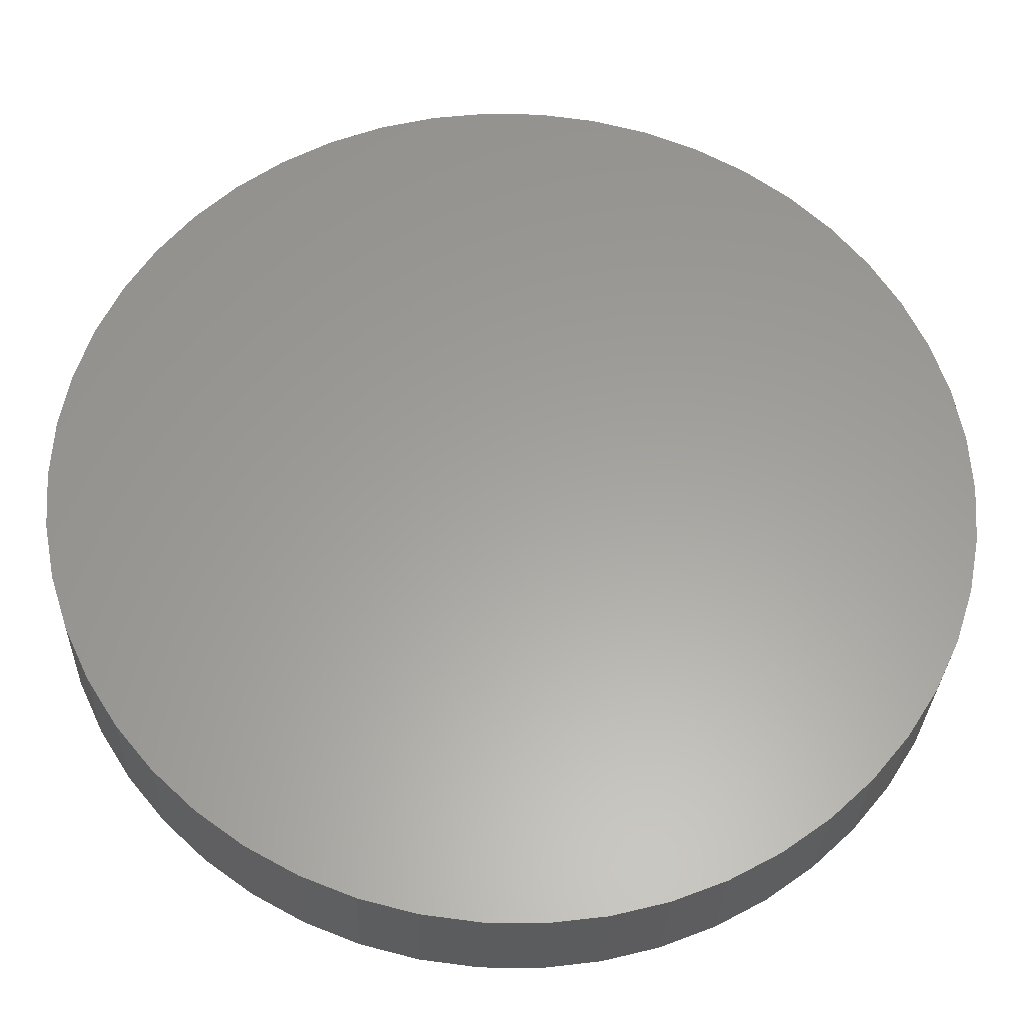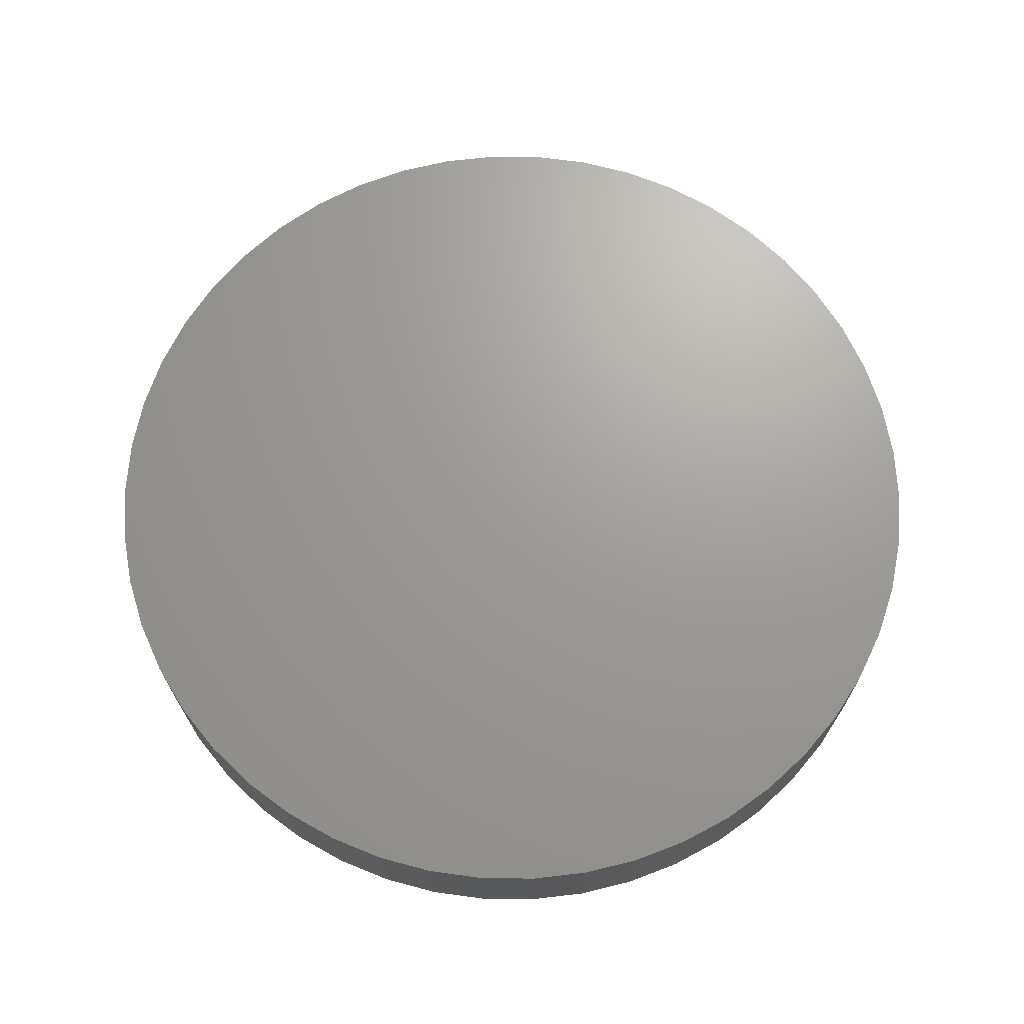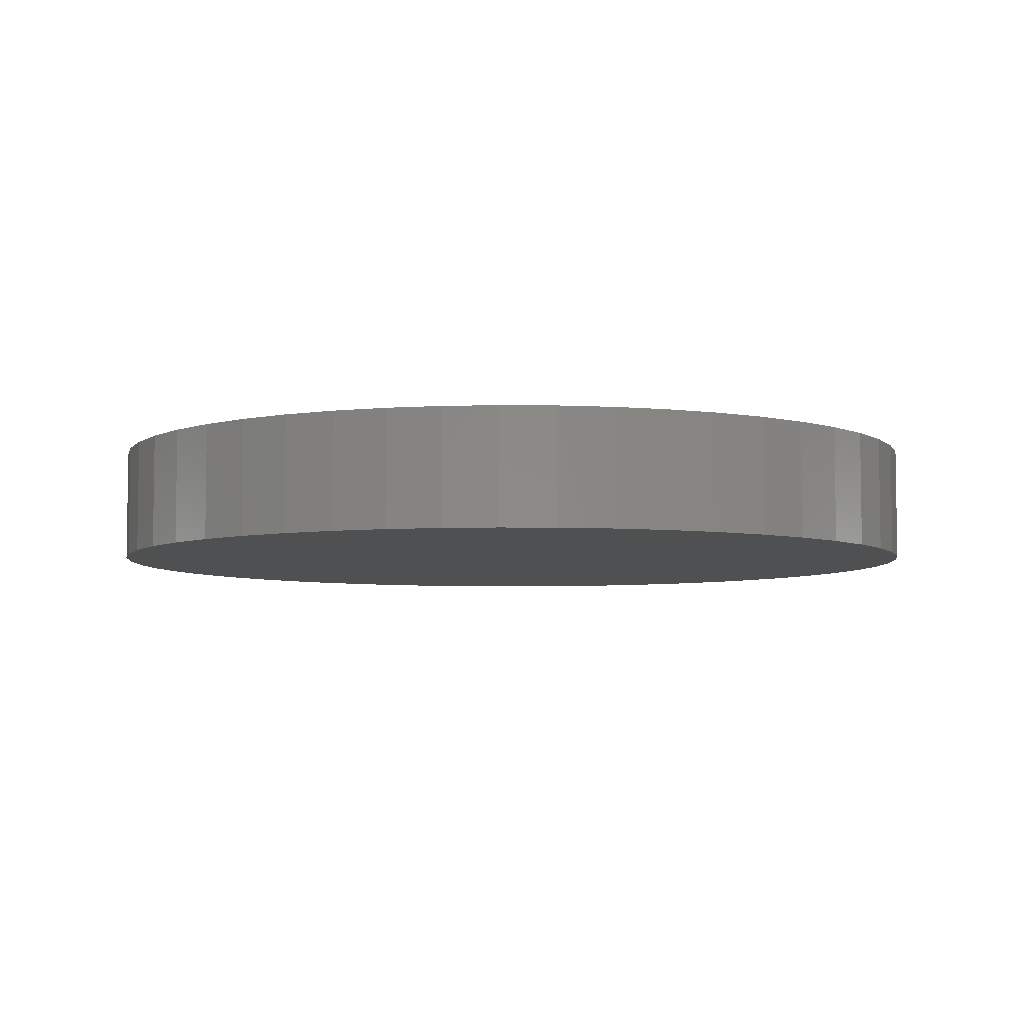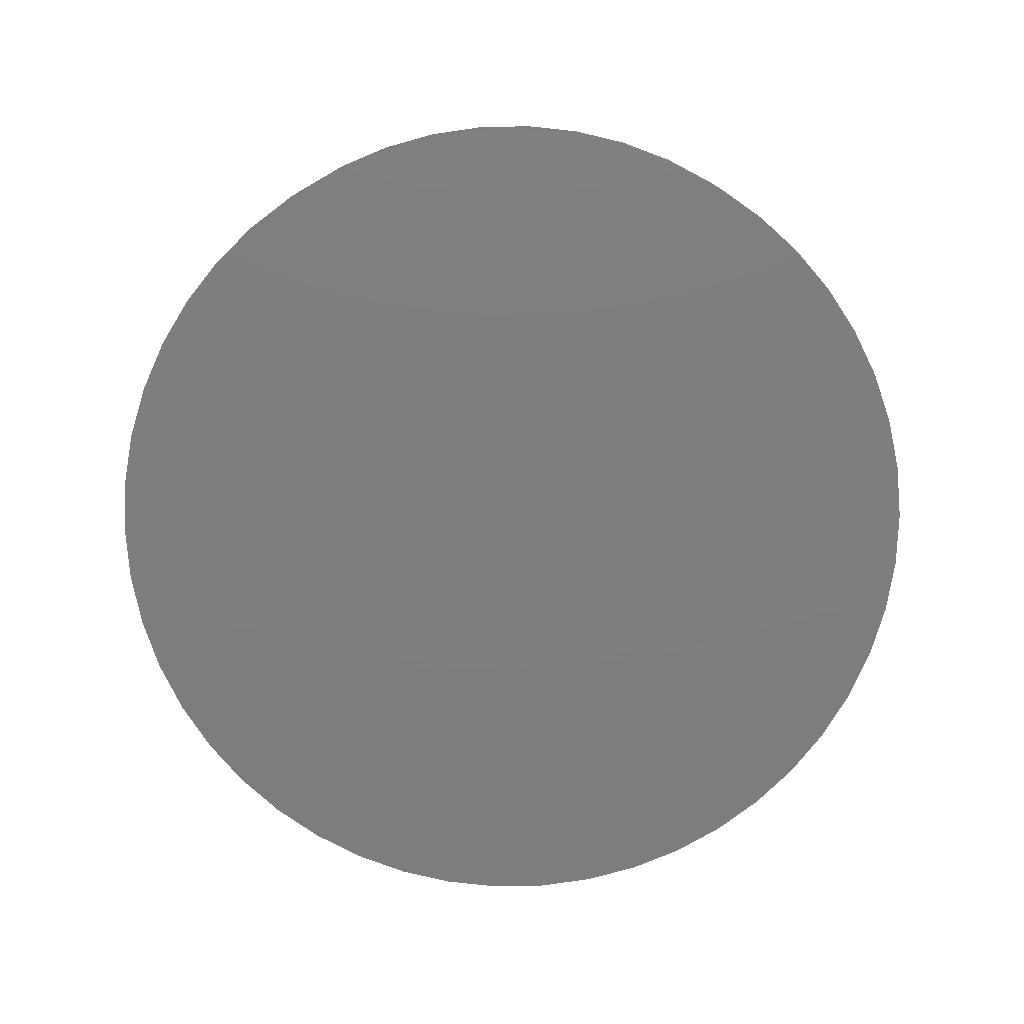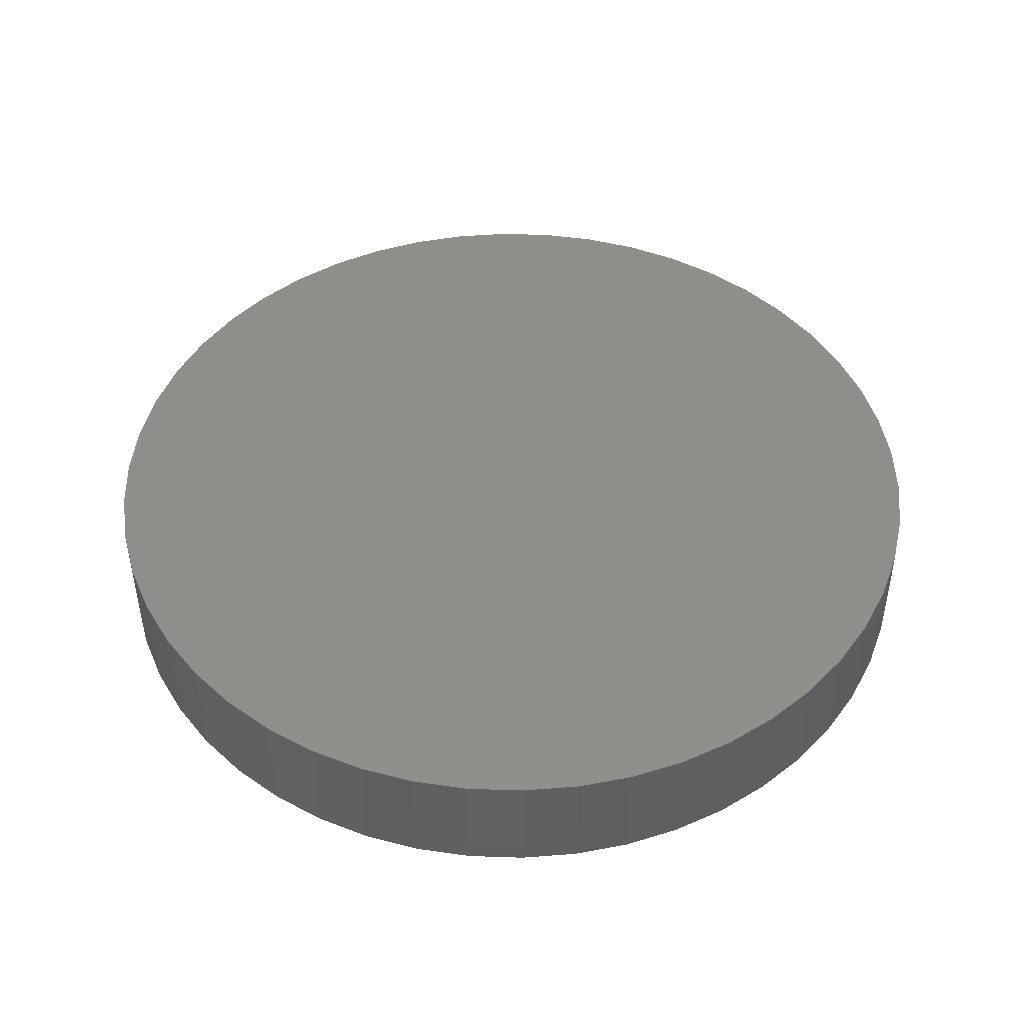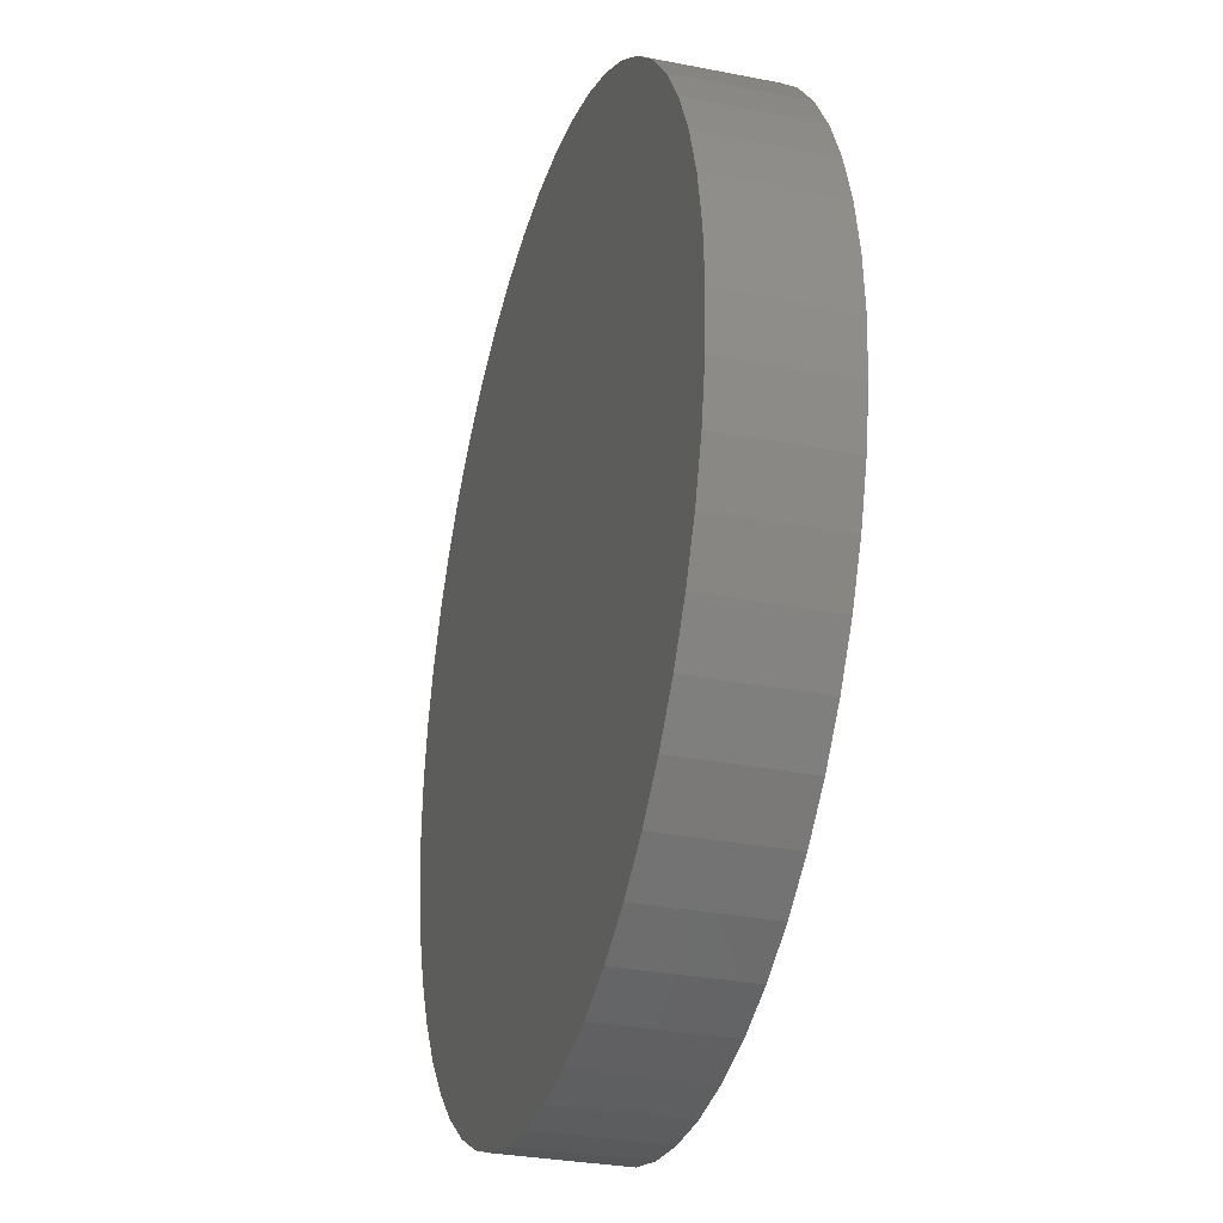
<metadata>
{"format":"stl","ext":"stl","renderer":"f3d","projection":"perspective","resolution":1024,"background":"white","views":[{"elev":-29.3,"azim":-1.8,"up":"+Y"},{"elev":68.9,"azim":-100.2,"up":"+Z"},{"elev":-5.7,"azim":-153.2,"up":"+Z"},{"elev":-77.7,"azim":-157.3,"up":"+Z"},{"elev":46.3,"azim":-55.4,"up":"+Z"},{"elev":-30.5,"azim":-105.9,"up":"+Y"}]}
</metadata>
<code>
# stl→obj: 100 verts, 196 faces
v 11.25 0 1.5
v 11.16 1.41 -1.5
v 11.16 1.41 1.5
v 11.25 0 -1.5
v 10.9 2.798 -1.5
v 10.9 2.798 1.5
v 0.7064 11.23 -1.5
v -0.7064 11.23 1.5
v 0.7064 11.23 1.5
v -0.7064 11.23 -1.5
v 11.16 -1.41 -1.5
v 10.9 -2.798 -1.5
v 10.46 -4.141 -1.5
v 10.46 4.141 -1.5
v 9.858 -5.42 -1.5
v 9.858 5.42 -1.5
v 9.101 -6.613 -1.5
v 9.101 6.613 -1.5
v 8.201 -7.701 -1.5
v 8.201 7.701 -1.5
v 7.171 -8.668 -1.5
v 7.171 8.668 -1.5
v 6.028 -9.499 -1.5
v 6.028 9.499 -1.5
v 4.79 -10.18 -1.5
v 4.79 10.18 -1.5
v 3.476 -10.7 -1.5
v 3.476 10.7 -1.5
v 2.108 -11.05 -1.5
v 2.108 11.05 -1.5
v 0.7064 -11.23 -1.5
v -0.7064 -11.23 -1.5
v -2.108 -11.05 -1.5
v -2.108 11.05 -1.5
v -3.476 -10.7 -1.5
v -3.476 10.7 -1.5
v -4.79 -10.18 -1.5
v -4.79 10.18 -1.5
v -6.028 -9.499 -1.5
v -6.028 9.499 -1.5
v -7.171 -8.668 -1.5
v -7.171 8.668 -1.5
v -8.201 -7.701 -1.5
v -8.201 7.701 -1.5
v -9.101 -6.613 -1.5
v -9.101 6.613 -1.5
v -9.858 -5.42 -1.5
v -9.858 5.42 -1.5
v -10.46 -4.141 -1.5
v -10.46 4.141 -1.5
v -10.9 -2.798 -1.5
v -10.9 2.798 -1.5
v -11.16 -1.41 -1.5
v -11.16 1.41 -1.5
v -11.25 0 -1.5
v -8.201 7.701 1.5
v -7.171 8.668 1.5
v 11.16 -1.41 1.5
v 10.9 -2.798 1.5
v 10.46 4.141 1.5
v 10.46 -4.141 1.5
v 9.858 5.42 1.5
v 9.858 -5.42 1.5
v 9.101 6.613 1.5
v 9.101 -6.613 1.5
v 8.201 7.701 1.5
v 8.201 -7.701 1.5
v 7.171 8.668 1.5
v 7.171 -8.668 1.5
v 6.028 9.499 1.5
v 6.028 -9.499 1.5
v 4.79 10.18 1.5
v 4.79 -10.18 1.5
v 3.476 10.7 1.5
v 3.476 -10.7 1.5
v 2.108 11.05 1.5
v 2.108 -11.05 1.5
v 0.7064 -11.23 1.5
v -0.7064 -11.23 1.5
v -2.108 11.05 1.5
v -2.108 -11.05 1.5
v -3.476 10.7 1.5
v -3.476 -10.7 1.5
v -4.79 10.18 1.5
v -4.79 -10.18 1.5
v -6.028 9.499 1.5
v -6.028 -9.499 1.5
v -7.171 -8.668 1.5
v -8.201 -7.701 1.5
v -9.101 6.613 1.5
v -9.101 -6.613 1.5
v -9.858 5.42 1.5
v -9.858 -5.42 1.5
v -10.46 4.141 1.5
v -10.46 -4.141 1.5
v -10.9 2.798 1.5
v -10.9 -2.798 1.5
v -11.16 1.41 1.5
v -11.16 -1.41 1.5
v -11.25 0 1.5
f 1 2 3
f 2 1 4
f 3 5 6
f 5 3 2
f 7 8 9
f 8 7 10
f 11 2 4
f 12 2 11
f 12 5 2
f 13 5 12
f 13 14 5
f 15 14 13
f 15 16 14
f 17 16 15
f 17 18 16
f 19 18 17
f 19 20 18
f 21 20 19
f 21 22 20
f 23 22 21
f 23 24 22
f 25 24 23
f 25 26 24
f 27 26 25
f 27 28 26
f 29 28 27
f 29 30 28
f 31 30 29
f 31 7 30
f 32 7 31
f 32 10 7
f 33 10 32
f 33 34 10
f 35 34 33
f 35 36 34
f 37 36 35
f 37 38 36
f 39 38 37
f 39 40 38
f 41 40 39
f 41 42 40
f 43 42 41
f 43 44 42
f 45 44 43
f 45 46 44
f 47 46 45
f 47 48 46
f 49 48 47
f 49 50 48
f 51 50 49
f 51 52 50
f 53 52 51
f 53 54 52
f 54 53 55
f 42 56 57
f 56 42 44
f 3 58 1
f 6 58 3
f 6 59 58
f 60 59 6
f 60 61 59
f 62 61 60
f 62 63 61
f 64 63 62
f 64 65 63
f 66 65 64
f 66 67 65
f 68 67 66
f 68 69 67
f 70 69 68
f 70 71 69
f 72 71 70
f 72 73 71
f 74 73 72
f 74 75 73
f 76 75 74
f 76 77 75
f 9 77 76
f 9 78 77
f 8 78 9
f 8 79 78
f 80 79 8
f 80 81 79
f 82 81 80
f 82 83 81
f 84 83 82
f 84 85 83
f 86 85 84
f 86 87 85
f 57 87 86
f 57 88 87
f 56 88 57
f 56 89 88
f 90 89 56
f 90 91 89
f 92 91 90
f 92 93 91
f 94 93 92
f 94 95 93
f 96 95 94
f 96 97 95
f 98 97 96
f 98 99 97
f 99 98 100
f 36 84 82
f 84 36 38
f 60 16 62
f 16 60 14
f 26 74 72
f 74 26 28
f 22 70 68
f 70 22 24
f 50 92 48
f 92 50 94
f 34 82 80
f 82 34 36
f 65 15 63
f 15 65 17
f 61 12 59
f 12 61 13
f 31 77 78
f 77 31 29
f 27 73 75
f 73 27 25
f 20 68 66
f 68 20 22
f 62 18 64
f 18 62 16
f 28 76 74
f 76 28 30
f 46 56 44
f 56 46 90
f 52 94 50
f 94 52 96
f 55 98 54
f 98 55 100
f 38 86 84
f 86 38 40
f 10 80 8
f 80 10 34
f 58 4 1
f 4 58 11
f 25 71 73
f 71 25 23
f 49 97 51
f 97 49 95
f 53 100 55
f 100 53 99
f 32 78 79
f 78 32 31
f 6 14 60
f 14 6 5
f 64 20 66
f 20 64 18
f 30 9 76
f 9 30 7
f 24 72 70
f 72 24 26
f 48 90 46
f 90 48 92
f 54 96 52
f 96 54 98
f 40 57 86
f 57 40 42
f 21 67 69
f 67 21 19
f 63 13 61
f 13 63 15
f 59 11 58
f 11 59 12
f 37 83 85
f 83 37 35
f 43 88 89
f 88 43 41
f 45 93 47
f 93 45 91
f 29 75 77
f 75 29 27
f 23 69 71
f 69 23 21
f 67 17 65
f 17 67 19
f 33 79 81
f 79 33 32
f 43 91 45
f 91 43 89
f 47 95 49
f 95 47 93
f 51 99 53
f 99 51 97
f 39 85 87
f 85 39 37
f 41 87 88
f 87 41 39
f 35 81 83
f 81 35 33

</code>
